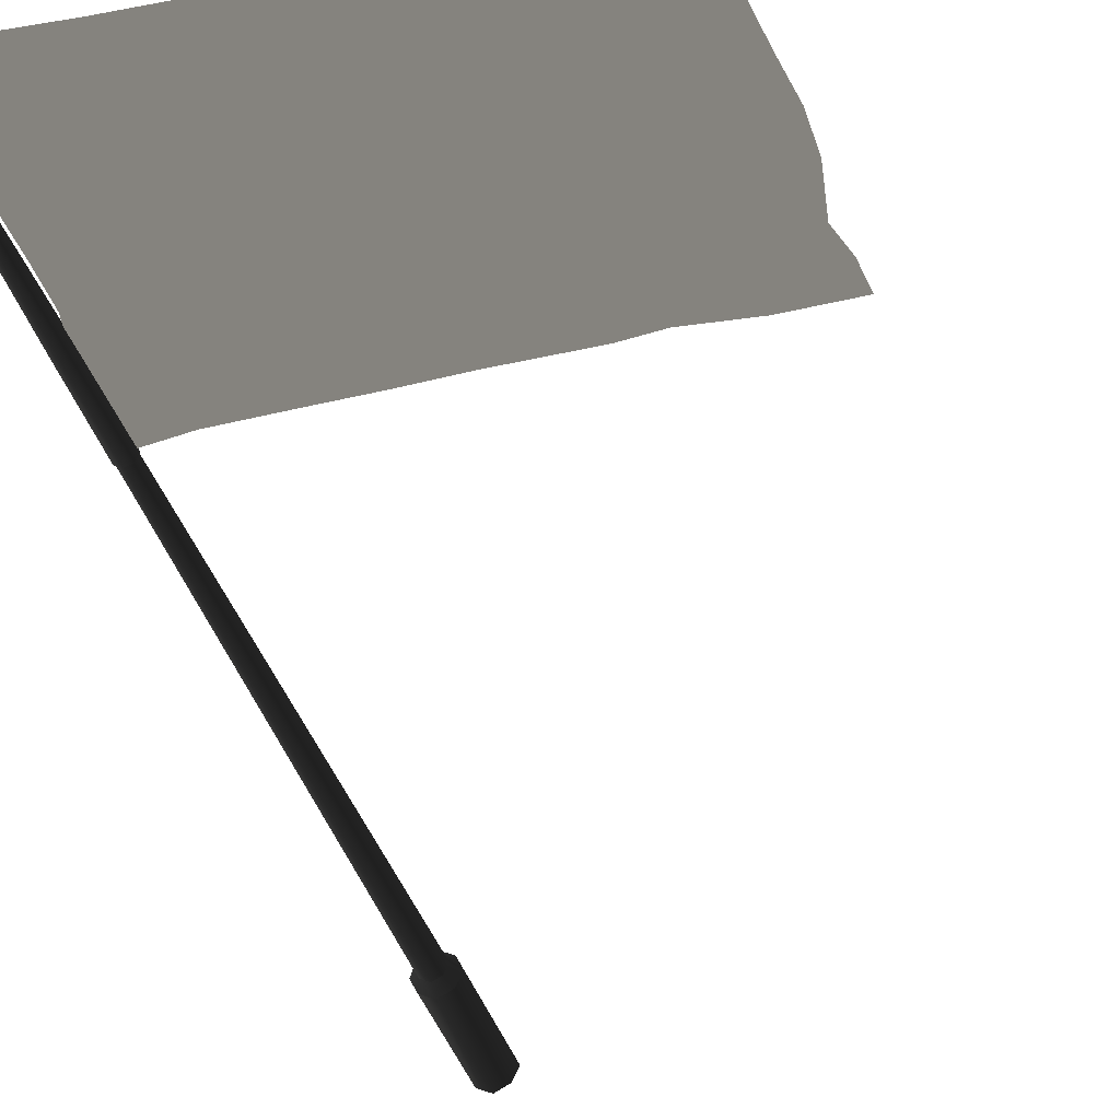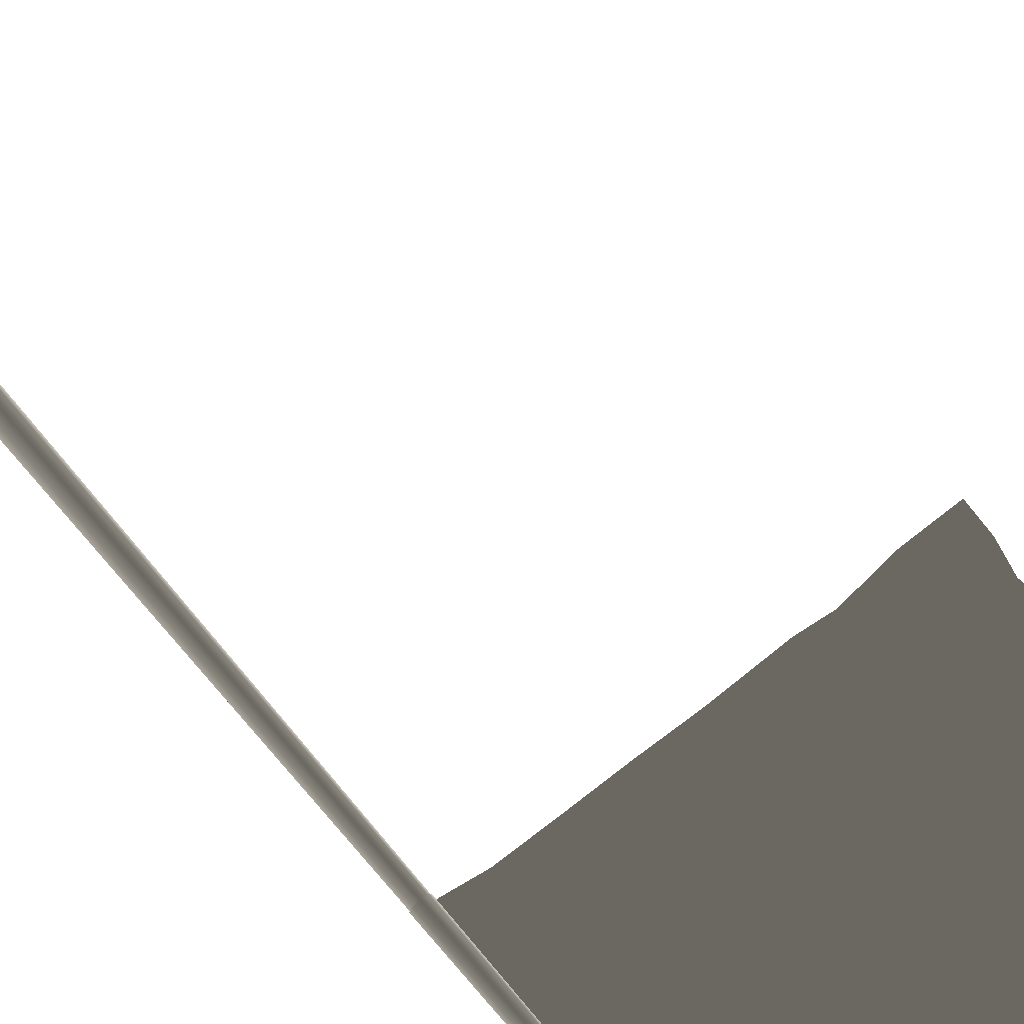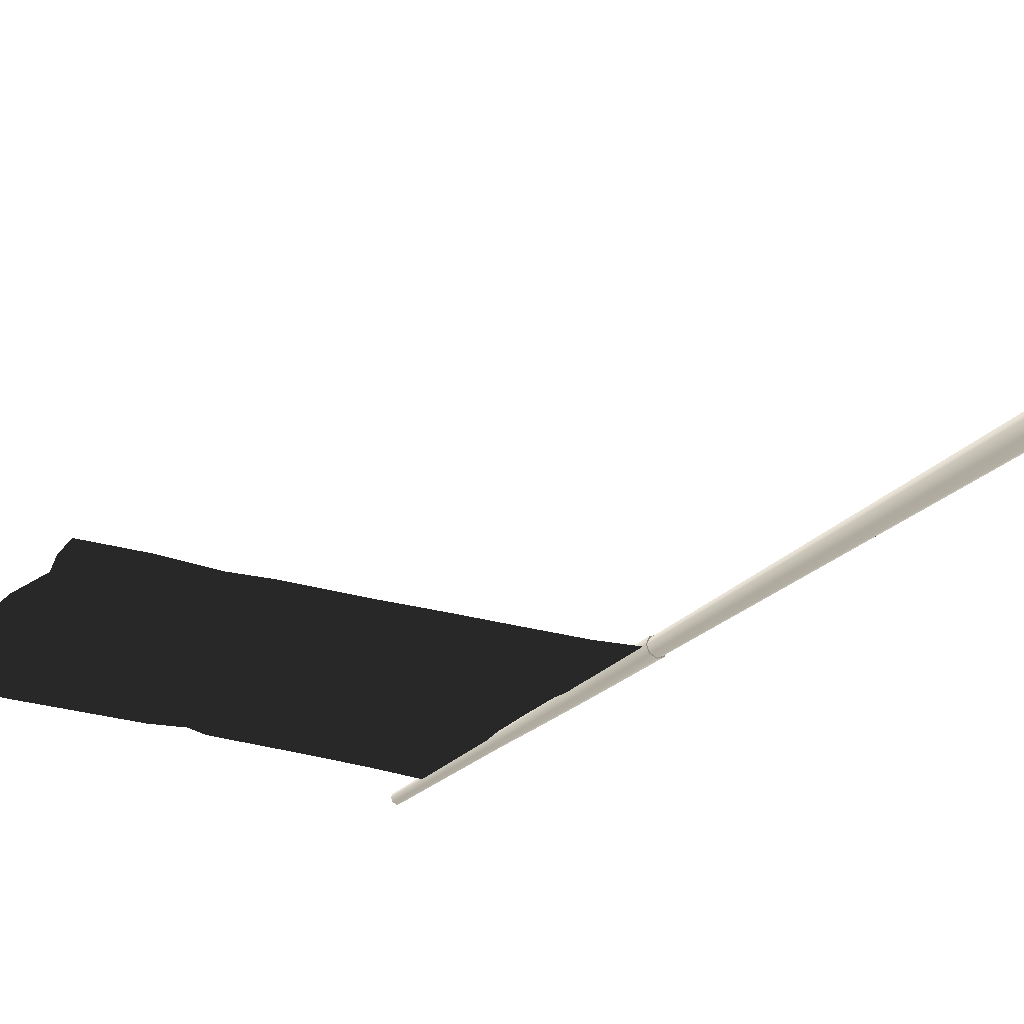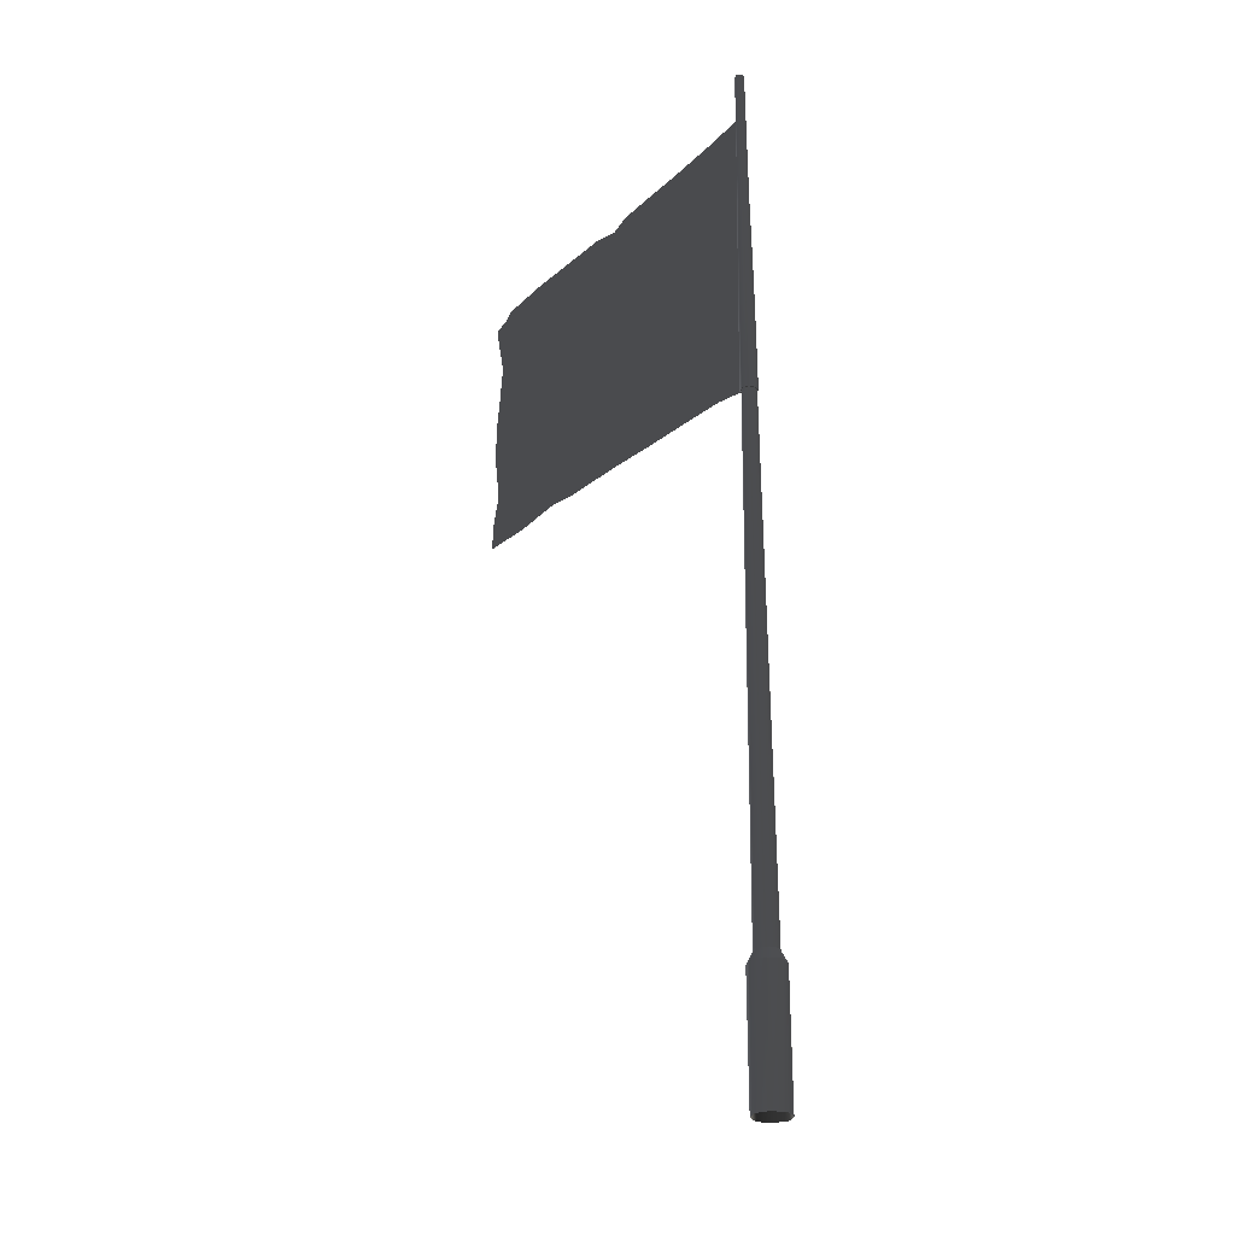
<metadata>
{"format":"obj","ext":"obj","renderer":"f3d","projection":"perspective","resolution":1024,"background":"white","views":[{"elev":-37.5,"azim":-163.8,"up":"+Z"},{"elev":68.2,"azim":140.0,"up":"+Z"},{"elev":-22.8,"azim":-29.6,"up":"+Z"},{"elev":-27.5,"azim":52.3,"up":"+Y"}]}
</metadata>
<code>
o Flag
v -0.2603 38.1 -0.008436
v 0.03141 38.21 -0.008436
v 0.005867 36.64 -0.008436
v -7.286 36.48 -0.008436
v -7.091 37.67 -0.008436
v -5.821 37.73 -0.008436
v -5.821 36.51 -0.008436
v -3.841 37.8 -0.008436
v -3.841 36.56 -0.008436
v -1.726 37.93 -0.008436
v -1.726 36.6 -0.008436
v -0.7429 36.62 -0.008436
v -0.1218 35.19 -0.007067
v -1.029 33.52 -0.008436
v -1.064 31.97 -0.008436
v -2.194 31.97 -0.008436
v -2.194 33.51 -0.008436
v -0.8408 35.18 -0.008436
v -2.035 35.05 -0.008436
v -3.841 35.03 -0.008436
v -5.821 35 -0.008436
v -3.841 33.5 -0.008436
v -5.821 33.48 -0.008436
v -7.801 33.47 -0.008436
v -7.801 34.97 -0.008436
v -9.781 33.45 -0.008436
v -9.781 31.97 -0.008436
v -7.801 31.97 -0.008436
v -9.781 30.48 -0.008436
v -9.781 34.94 -0.008436
v -9.37 36.44 -0.008436
v -11.76 34.91 -0.008436
v -11.76 33.44 -0.008436
v -11.76 31.97 -0.008436
v -11.76 30.49 -0.008436
v -11.76 36.39 -0.008435
v -13.74 31.97 -0.008436
v -13.74 33.43 -0.008436
v -13.74 34.88 -0.008436
v -13.74 36.34 -0.008435
v -13.3 36.99 -0.008435
v -13.74 29.05 -0.008436
v -15.44 28.73 -0.008436
v -15.72 30.52 -0.008436
v -13.74 30.51 -0.008436
v -15.72 31.97 -0.008436
v -15.54 33.41 -0.008436
v -15.38 34.86 -0.008435
v -15.72 36.3 -0.008435
v -15.85 37.01 -0.008435
v -15.19 37.21 -0.008435
v -14.92 37.49 -0.008435
v -12.85 37.64 -0.008435
v -8.85 37.63 -0.008435
v -7.79 37.38 -0.008436
v 0.000706 39.45 -0.09273
v 0.06628 39.45 -0.06557
v -0.06486 39.45 -0.06557
v 0.09344 39.45 1e-06
v 0.06628 39.45 0.06557
v -0.06486 39.45 0.06557
v -0.09202 39.45 1e-06
v 0.000706 39.45 0.09273
v -0.2314 25.87 -0.2321
v -0.3275 25.87 0
v 0.000705 25.87 -0.3282
v -0.2314 25.87 0.2321
v 0.000705 25.87 0.3282
v 0.3289 25.87 0
v 0.2328 25.87 -0.2321
v 0.2328 25.87 0.2321
v 0.06628 39.45 0.06557
v 0.09344 39.45 1e-06
v 0.2016 35.3 -0.00017
v 0.000706 39.45 0.09273
v 0.1419 35.3 0.144
v 0.261 32.34 0
v -0.06486 39.45 0.06557
v -0.00226 35.3 0.2037
v 0.1847 32.34 0.184
v 0.3027 29.38 0
v 0.2328 25.87 0.2321
v 0.000705 25.87 0.3282
v 0.000705 29.38 0.3019
v 0.2142 29.38 0.2135
v 0.3289 25.87 0
v 0.000706 32.34 0.2602
v -0.1464 35.3 0.144
v -0.09202 39.45 1e-06
v -0.1833 32.34 0.184
v -0.2314 25.87 0.2321
v -0.2128 29.38 0.2135
v -0.2062 35.3 -0.00017
v -0.2595 32.34 0
v -0.3012 29.38 0
v -0.3275 25.87 0
v -0.1464 35.3 -0.1444
v -0.2062 35.3 -0.00017
v -0.2595 32.34 0
v -0.06486 39.45 -0.06557
v -0.09202 39.45 1e-06
v 0.000706 39.45 -0.09273
v -0.00226 35.3 -0.2041
v 0.06628 39.45 -0.06557
v 0.1419 35.3 -0.1444
v 0.09344 39.45 1e-06
v 0.2016 35.3 -0.00017
v 0.1847 32.34 -0.184
v 0.261 32.34 0
v 0.2142 29.38 -0.2135
v 0.3027 29.38 0
v 0.2328 25.87 -0.2321
v 0.3289 25.87 0
v -0.3275 25.87 0
v -0.2314 25.87 -0.2321
v -0.2128 29.38 -0.2135
v -0.3012 29.38 0
v -0.1833 32.34 -0.184
v 0.000706 32.34 -0.2602
v 0.000705 29.38 -0.3019
v 0.000705 25.87 -0.3282
v -5.821 31.97 -0.008436
v -3.841 31.97 -0.008436
v -7.801 30.46 -0.008436
v -5.821 30.45 -0.008436
v -3.841 30.43 -0.008436
v -2.194 30.42 -0.008437
v -1.064 30.42 -0.008437
v -11.76 29.02 -0.008436
v -9.781 28.99 -0.008436
v -7.801 28.96 -0.008436
v -5.821 28.93 -0.008437
v -3.841 28.9 -0.008437
v -2.035 28.88 -0.008437
v -0.7475 28.86 -0.008437
v -0.01344 27.28 -0.008437
v -0.3267 27.3 -0.008437
v -1.726 27.33 -0.008437
v -3.841 27.37 -0.008437
v -5.821 27.42 -0.008437
v -7.801 27.46 -0.008437
v -9.781 27.5 -0.008437
v 0.1299 26.06 -0.008437
v -0.2072 26 -0.008437
v -1.726 26.24 -0.008437
v -3.841 26.31 -0.008437
v -5.821 26.36 -0.008437
v -7.801 26.45 -0.008437
v -10.52 26.48 -0.008437
v -11.76 26.62 -0.008437
v -11.76 27.54 -0.008437
v -13.74 26.43 -0.008437
v -13.74 27.59 -0.008436
v -15.82 26.47 -0.008437
v -15.72 27.63 -0.008436
v -0.3341 33.52 -0.008436
v -0.3692 31.97 -0.008436
v -0.3692 30.41 -0.008437
v -0.07169 28.85 -0.008437
f 1 2 3
f 4 5 6
f 6 7 4
f 7 6 8
f 8 9 7
f 9 8 10
f 10 11 9
f 11 10 1
f 1 12 11
f 3 12 1
f 12 3 13
f 14 15 16
f 16 17 14
f 18 14 17
f 17 19 18
f 12 18 19
f 19 11 12
f 11 19 20
f 20 9 11
f 9 20 21
f 21 7 9
f 19 17 22
f 22 20 19
f 20 22 23
f 23 21 20
f 21 23 24
f 24 25 21
f 25 24 26
f 27 26 24
f 24 28 27
f 29 27 28
f 26 30 25
f 7 21 25
f 25 4 7
f 4 25 30
f 30 31 4
f 31 30 32
f 33 32 30
f 30 26 33
f 34 33 26
f 26 27 34
f 35 34 27
f 32 36 31
f 37 38 33
f 32 33 38
f 38 39 32
f 36 32 39
f 39 40 36
f 36 40 41
f 42 43 44
f 44 45 42
f 45 44 46
f 46 37 45
f 37 46 47
f 47 38 37
f 38 47 48
f 48 39 38
f 39 48 49
f 49 40 39
f 50 51 49
f 40 49 51
f 51 41 40
f 41 51 52
f 52 53 41
f 36 41 53
f 53 54 36
f 54 31 36
f 54 55 31
f 55 4 31
f 55 5 4
f 56 57 58
f 57 59 60
f 57 60 58
f 60 61 58
f 61 62 58
f 60 63 61
f 64 65 66
f 65 67 68
f 65 68 66
f 68 69 66
f 69 70 66
f 68 71 69
f 72 73 74
f 75 72 76
f 74 76 72
f 76 74 77
f 78 75 79
f 76 79 75
f 79 76 80
f 77 80 76
f 80 77 81
f 82 83 84
f 84 85 82
f 86 82 85
f 85 81 86
f 81 85 80
f 87 80 85
f 80 87 79
f 88 79 87
f 79 88 78
f 89 78 88
f 85 84 87
f 90 87 84
f 87 90 88
f 83 91 92
f 92 84 83
f 84 92 90
f 88 93 89
f 93 88 90
f 90 94 93
f 94 90 92
f 92 95 94
f 95 92 91
f 91 96 95
f 97 98 99
f 100 101 98
f 98 97 100
f 102 100 97
f 97 103 102
f 104 102 103
f 103 105 104
f 106 104 105
f 105 107 106
f 107 105 108
f 108 109 107
f 109 108 110
f 110 111 109
f 111 110 112
f 112 113 111
f 114 115 116
f 116 117 114
f 117 116 118
f 118 99 117
f 99 118 97
f 103 97 118
f 118 119 103
f 105 103 119
f 119 108 105
f 108 119 120
f 120 110 108
f 110 120 121
f 121 112 110
f 115 121 120
f 120 116 115
f 116 120 119
f 119 118 116
f 28 24 23
f 23 122 28
f 122 23 22
f 22 123 122
f 123 22 17
f 17 16 123
f 28 124 29
f 124 28 122
f 122 125 124
f 125 122 123
f 123 126 125
f 126 123 16
f 16 127 126
f 127 16 15
f 15 128 127
f 27 29 35
f 129 35 29
f 29 130 129
f 130 29 124
f 124 131 130
f 131 124 125
f 125 132 131
f 132 125 126
f 126 133 132
f 133 126 127
f 127 134 133
f 134 127 128
f 128 135 134
f 136 137 135
f 135 137 138
f 138 134 135
f 134 138 139
f 139 133 134
f 133 139 140
f 140 132 133
f 132 140 141
f 141 131 132
f 131 141 142
f 136 143 144
f 144 137 136
f 137 144 145
f 145 138 137
f 138 145 146
f 146 139 138
f 139 146 147
f 147 140 139
f 140 147 148
f 148 141 140
f 141 148 149
f 149 142 141
f 142 149 150
f 150 151 142
f 151 150 152
f 152 153 151
f 153 152 154
f 154 155 153
f 153 155 43
f 43 42 153
f 142 130 131
f 130 142 151
f 151 129 130
f 129 151 153
f 153 42 129
f 35 129 42
f 42 45 35
f 34 35 45
f 45 37 34
f 33 34 37
f 13 18 12
f 18 13 156
f 156 14 18
f 14 156 157
f 157 15 14
f 15 157 158
f 158 128 15
f 128 158 159
f 159 135 128
f 135 159 136
o Antenna.001
v -0.4718 -0 0.4718
v -0.4718 4.787 0.4718
v -0 4.787 0.7077
v -0 -0 0.7076
v 0.4718 4.787 0.4718
v 0.4718 -0 0.4718
v 0.7076 4.787 1e-06
v 0.7076 0 0
v 0.4718 4.787 -0.4718
v 0.7076 0 0
v 0.7076 4.787 1e-06
v 0.4718 0 -0.4718
v 0 4.787 -0.7076
v 0 0 -0.7076
v -0.4718 4.787 -0.4718
v -0.4718 0 -0.4718
v -0.7076 4.787 1e-06
v -0.7076 0 -0
v 0.2265 21.27 -0.2265
v 0 18.59 -0.3612
v 0.2408 18.59 -0.2408
v 0.2123 23.94 -0.2123
v 0 21.27 -0.3398
v -0.2265 21.27 -0.2265
v -0.2408 18.59 -0.2408
v 0 15.92 -0.3825
v 0.255 15.92 -0.255
v 0.198 26.62 -0.198
v 0 23.94 -0.3184
v -0.2123 23.94 -0.2123
v -0.3398 21.27 3e-06
v -0.3612 18.59 2e-06
v -0.3825 15.92 2e-06
v -0.255 15.92 -0.255
v 0 13.24 -0.4039
v 0.2693 13.24 -0.2693
v -0.2265 21.27 0.2265
v -0.2123 23.94 0.2123
v -0.3184 23.94 3e-06
v -0.198 26.62 -0.198
v 0 26.62 -0.297
v 0.1837 29.3 -0.1837
v 0 29.3 -0.2756
v -0.1837 29.3 -0.1837
v -0.297 26.62 3e-06
v -0.198 26.62 0.198
v -0 23.94 0.3184
v -0 21.27 0.3398
v -0.1695 31.97 -0.1695
v -0.2756 29.3 3e-06
v -0.2542 31.97 4e-06
v -0 31.97 0.2542
v -0.1552 34.65 0.1552
v -0 34.65 0.2329
v -0.1695 31.97 0.1695
v -0.1837 29.3 0.1838
v -0 26.62 0.297
v -0 29.3 0.2756
v 0.1837 29.3 0.1838
v 0.1695 31.97 0.1695
v 0.1552 34.65 0.1552
v 0.141 37.32 0.141
v -0 37.32 0.2115
v 0.1267 40 0.1267
v -0 40 0.1901
v -0.1267 40 0.1267
v 0.198 26.62 0.198
v 0.3184 23.94 3e-06
v 0.2123 23.94 0.2123
v 0.297 26.62 3e-06
v 0.2756 29.3 3e-06
v 0.2542 31.97 4e-06
v 0.2329 34.65 4e-06
v 0.2115 37.32 4e-06
v 0.1901 40 5e-06
v -0 13.24 0.4039
v -0 15.92 0.3825
v 0.255 15.92 0.255
v 0.2408 18.59 0.2408
v -0 18.59 0.3612
v 0.2265 21.27 0.2265
v -0 10.56 0.4253
v 0.2693 13.24 0.2693
v 0.4039 13.24 2e-06
v 0.3825 15.92 2e-06
v 0.3612 18.59 2e-06
v 0.3398 21.27 3e-06
v -0 7.889 0.4467
v -0.2835 10.56 0.2835
v 0.2835 10.56 0.2835
v 0.2978 7.889 0.2978
v 0.4253 10.56 1e-06
v 0.4467 7.889 1e-06
v 0.4681 5.213 1e-06
v 0.3121 5.213 0.3121
v -0 5.213 0.4681
v -0.2978 7.889 0.2978
v -0.3121 5.213 0.3121
v -0.4681 5.213 1e-06
v -0.4467 7.889 1e-06
v -0.2978 7.889 -0.2978
v -0.3121 5.213 -0.3121
v 0 5.213 -0.4681
v 0.2978 7.889 -0.2978
v 0.3121 5.213 -0.3121
v 0 7.889 -0.4467
v -0.2835 10.56 -0.2835
v -0.4253 10.56 1e-06
v -0.2693 13.24 0.2693
v -0.2693 13.24 -0.2693
v 0 10.56 -0.4253
v 0.2835 10.56 -0.2835
v -0.2408 18.59 0.2408
v -0.255 15.92 0.255
v -0.4039 13.24 2e-06
v 0.3825 15.92 2e-06
v 0.3612 18.59 2e-06
v 0.4039 13.24 2e-06
v 0.4253 10.56 1e-06
v 0.4467 7.889 1e-06
v 0.4681 5.213 1e-06
v 0.1695 31.97 -0.1695
v 0.2756 29.3 3e-06
v 0.2542 31.97 4e-06
v 0.297 26.62 3e-06
v 0.3184 23.94 3e-06
v 0.3398 21.27 3e-06
v -0.141 37.32 0.141
v -0.2115 37.32 4e-06
v -0.2329 34.65 4e-06
v -0.141 37.32 -0.141
v -0.1552 34.65 -0.1552
v 0 34.65 -0.2328
v 0 31.97 -0.2542
v 0.1552 34.65 -0.1552
v 0 37.32 -0.2115
v -0.1901 40 5e-06
v -0.1267 40 -0.1267
v 0 40 -0.1901
v 0.1267 40 -0.1267
v 0.141 37.32 -0.141
v 0.2329 34.65 4e-06
v 0.2115 37.32 4e-06
v 0.1901 40 5e-06
v 0.7076 4.787 1e-06
v 0.3121 5.213 0.3121
v 0.4681 5.213 1e-06
v 0.4718 4.787 0.4718
v -0 4.787 0.7077
v -0 5.213 0.4681
v -0.3121 5.213 0.3121
v -0.4718 4.787 0.4718
v -0.7076 4.787 1e-06
v -0.4681 5.213 1e-06
v -0.3121 5.213 -0.3121
v -0.4718 4.787 -0.4718
v 0 4.787 -0.7076
v 0 5.213 -0.4681
v 0.3121 5.213 -0.3121
v 0.4718 4.787 -0.4718
v 0.7076 4.787 1e-06
v 0.4681 5.213 1e-06
v -0 40 5e-06
v 0.1267 40 -0.1267
v 0.1901 40 5e-06
v 0.1267 40 0.1267
v -0 40 0.1901
v -0.1267 40 0.1267
v -0.1901 40 5e-06
v -0.1267 40 -0.1267
v 0 40 -0.1901
f 160 161 162
f 162 163 160
f 164 163 162
f 163 164 165
f 165 164 166
f 166 167 165
f 168 169 170
f 169 168 171
f 171 168 172
f 172 173 171
f 174 173 172
f 173 174 175
f 175 174 176
f 176 177 175
f 161 177 176
f 177 161 160
f 178 179 180
f 181 182 178
f 179 178 182
f 179 182 183
f 183 184 179
f 185 179 184
f 185 180 179
f 180 185 186
f 187 188 181
f 182 181 188
f 189 182 188
f 182 189 183
f 189 190 183
f 191 183 190
f 183 191 184
f 192 184 191
f 184 192 193
f 184 193 185
f 194 185 193
f 194 186 185
f 186 194 195
f 191 190 196
f 190 197 196
f 197 190 198
f 190 189 198
f 199 198 189
f 188 199 189
f 199 188 200
f 188 187 200
f 201 200 187
f 200 201 202
f 203 200 202
f 200 203 199
f 203 204 199
f 198 199 204
f 205 198 204
f 198 205 197
f 205 206 197
f 207 197 206
f 197 207 196
f 202 208 203
f 209 208 210
f 208 209 203
f 204 203 209
f 211 212 213
f 212 211 214
f 210 212 214
f 214 209 210
f 209 214 215
f 215 204 209
f 204 215 205
f 215 216 205
f 206 205 216
f 216 215 217
f 214 217 215
f 217 214 211
f 218 216 217
f 217 219 218
f 219 217 211
f 211 220 219
f 220 211 213
f 213 221 220
f 221 213 222
f 222 223 221
f 223 222 224
f 222 225 224
f 226 227 228
f 227 226 229
f 218 229 226
f 229 218 230
f 219 230 218
f 230 219 231
f 220 231 219
f 231 220 232
f 221 232 220
f 232 221 233
f 223 233 221
f 233 223 234
f 235 236 237
f 238 237 236
f 236 239 238
f 240 238 239
f 239 207 240
f 207 228 240
f 228 207 206
f 206 226 228
f 226 206 216
f 216 218 226
f 241 235 242
f 237 242 235
f 237 243 242
f 243 237 244
f 238 244 237
f 244 238 245
f 240 245 238
f 245 240 246
f 228 246 240
f 246 228 227
f 247 248 241
f 247 241 249
f 242 249 241
f 249 250 247
f 251 242 243
f 242 251 249
f 252 249 251
f 249 252 250
f 253 250 252
f 250 253 254
f 250 254 255
f 255 247 250
f 255 256 247
f 248 247 256
f 256 255 257
f 256 257 258
f 248 256 259
f 258 259 256
f 258 260 259
f 260 258 261
f 260 261 262
f 263 262 264
f 262 263 265
f 262 265 260
f 266 260 265
f 266 259 260
f 259 266 267
f 259 267 248
f 268 248 267
f 268 241 248
f 241 268 235
f 269 266 270
f 265 270 266
f 265 271 270
f 271 265 263
f 239 196 207
f 196 239 272
f 236 272 239
f 272 236 273
f 235 273 236
f 273 235 268
f 273 268 274
f 267 274 268
f 267 269 274
f 269 267 266
f 195 270 271
f 270 195 194
f 270 194 269
f 193 269 194
f 193 274 269
f 274 193 192
f 274 192 273
f 272 273 192
f 192 191 272
f 196 272 191
f 275 276 180
f 180 186 275
f 277 275 186
f 186 195 277
f 278 277 195
f 195 271 278
f 279 278 271
f 271 263 279
f 280 279 263
f 263 264 280
f 281 282 283
f 282 281 201
f 201 284 282
f 284 201 187
f 187 285 284
f 285 187 181
f 181 286 285
f 286 181 178
f 276 286 178
f 178 180 276
f 225 222 287
f 288 225 287
f 287 289 288
f 289 290 288
f 290 289 291
f 292 290 291
f 291 293 292
f 293 294 292
f 294 293 281
f 283 294 281
f 290 292 295
f 225 288 296
f 288 297 296
f 297 288 290
f 295 297 290
f 297 295 298
f 295 299 298
f 299 295 300
f 292 300 295
f 300 292 294
f 301 300 294
f 294 283 301
f 300 301 302
f 302 299 300
f 299 302 303
f 304 305 306
f 305 304 307
f 308 305 307
f 305 308 309
f 308 310 309
f 310 308 311
f 312 310 311
f 310 312 313
f 312 314 313
f 314 312 315
f 316 314 315
f 314 316 317
f 316 318 317
f 318 316 319
f 320 318 319
f 318 320 321
f 213 287 222
f 287 213 212
f 289 287 212
f 212 210 289
f 210 291 289
f 291 210 208
f 293 291 208
f 208 202 293
f 202 281 293
f 281 202 201
f 322 323 324
f 324 325 322
f 322 325 326
f 322 326 327
f 328 322 327
f 329 322 328
f 330 322 329
f 323 322 330

</code>
